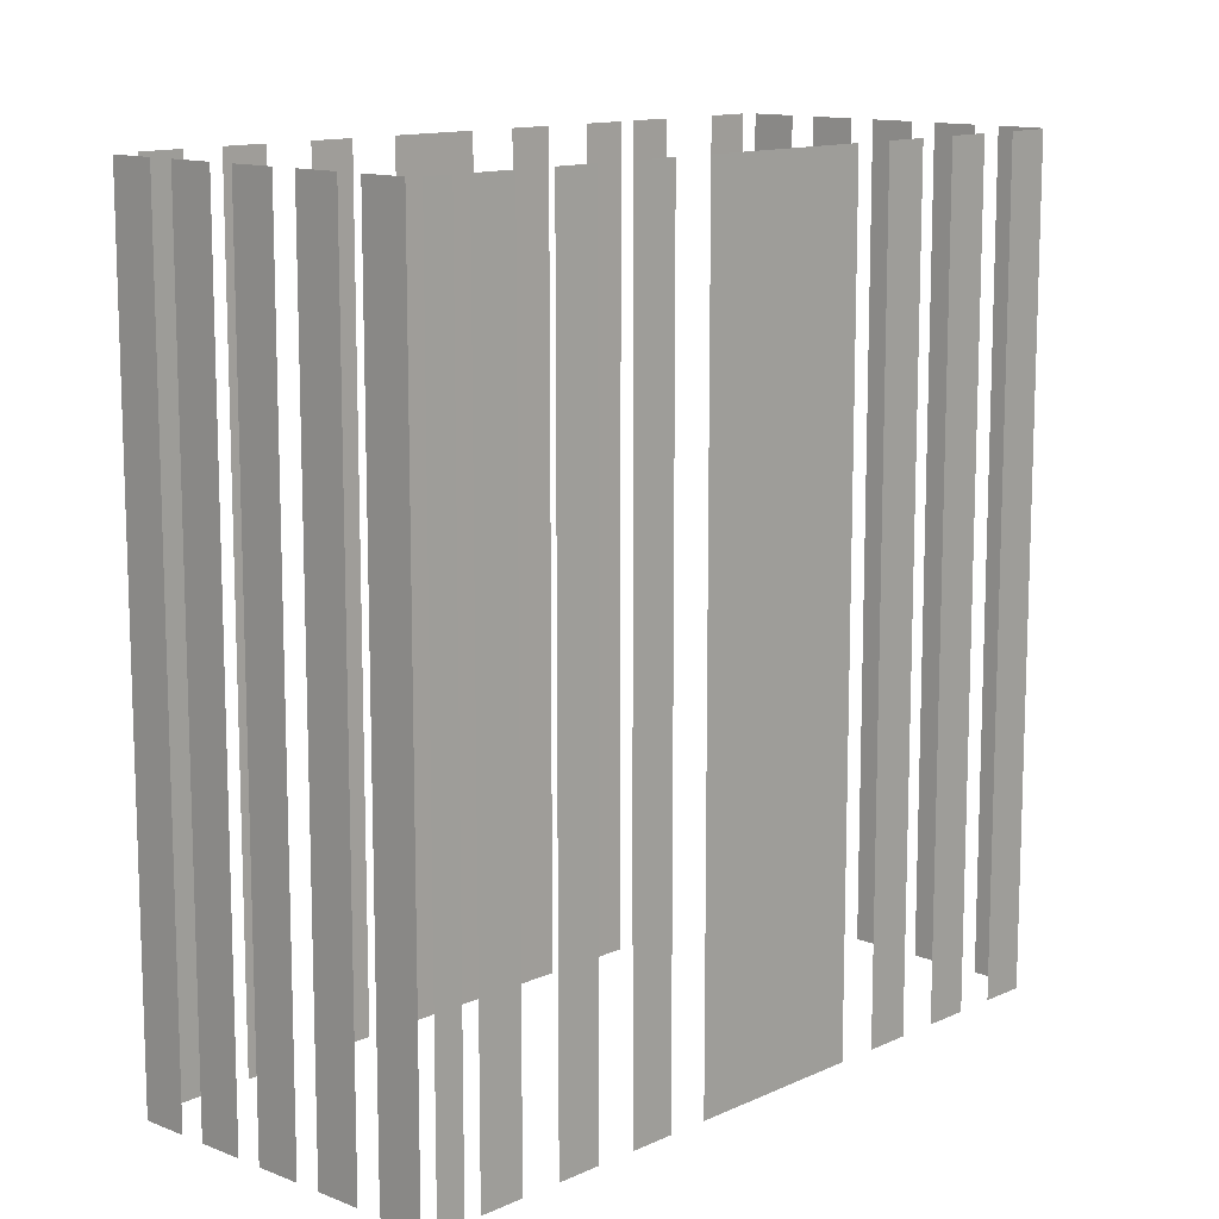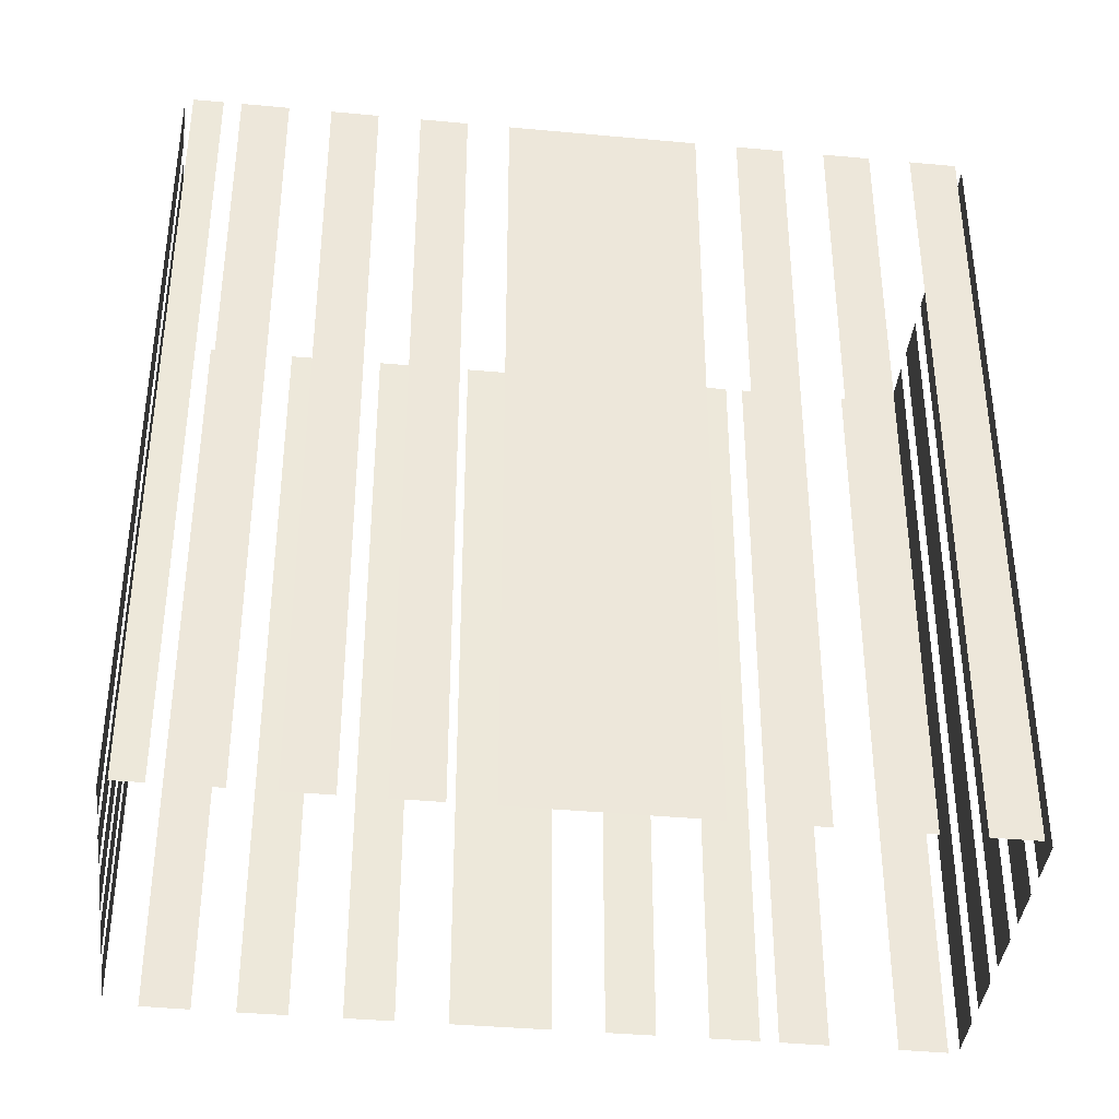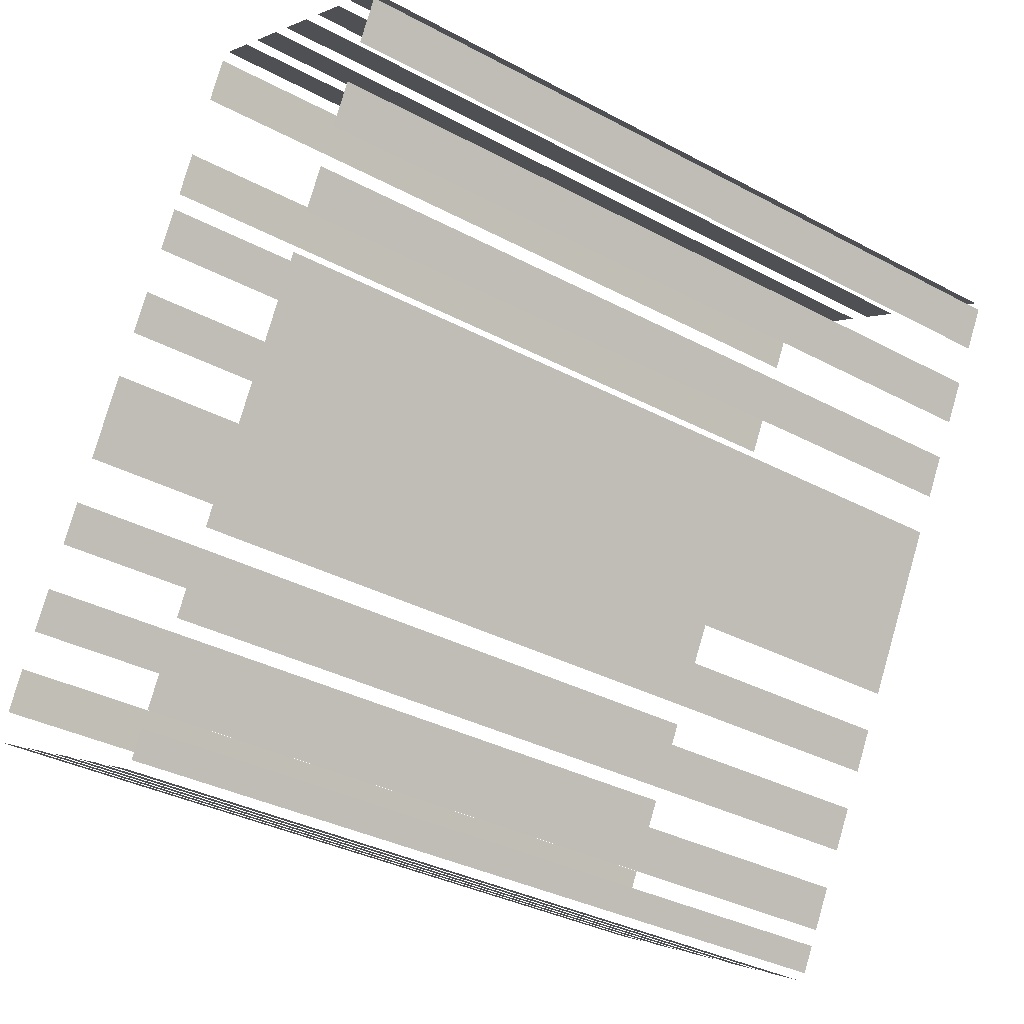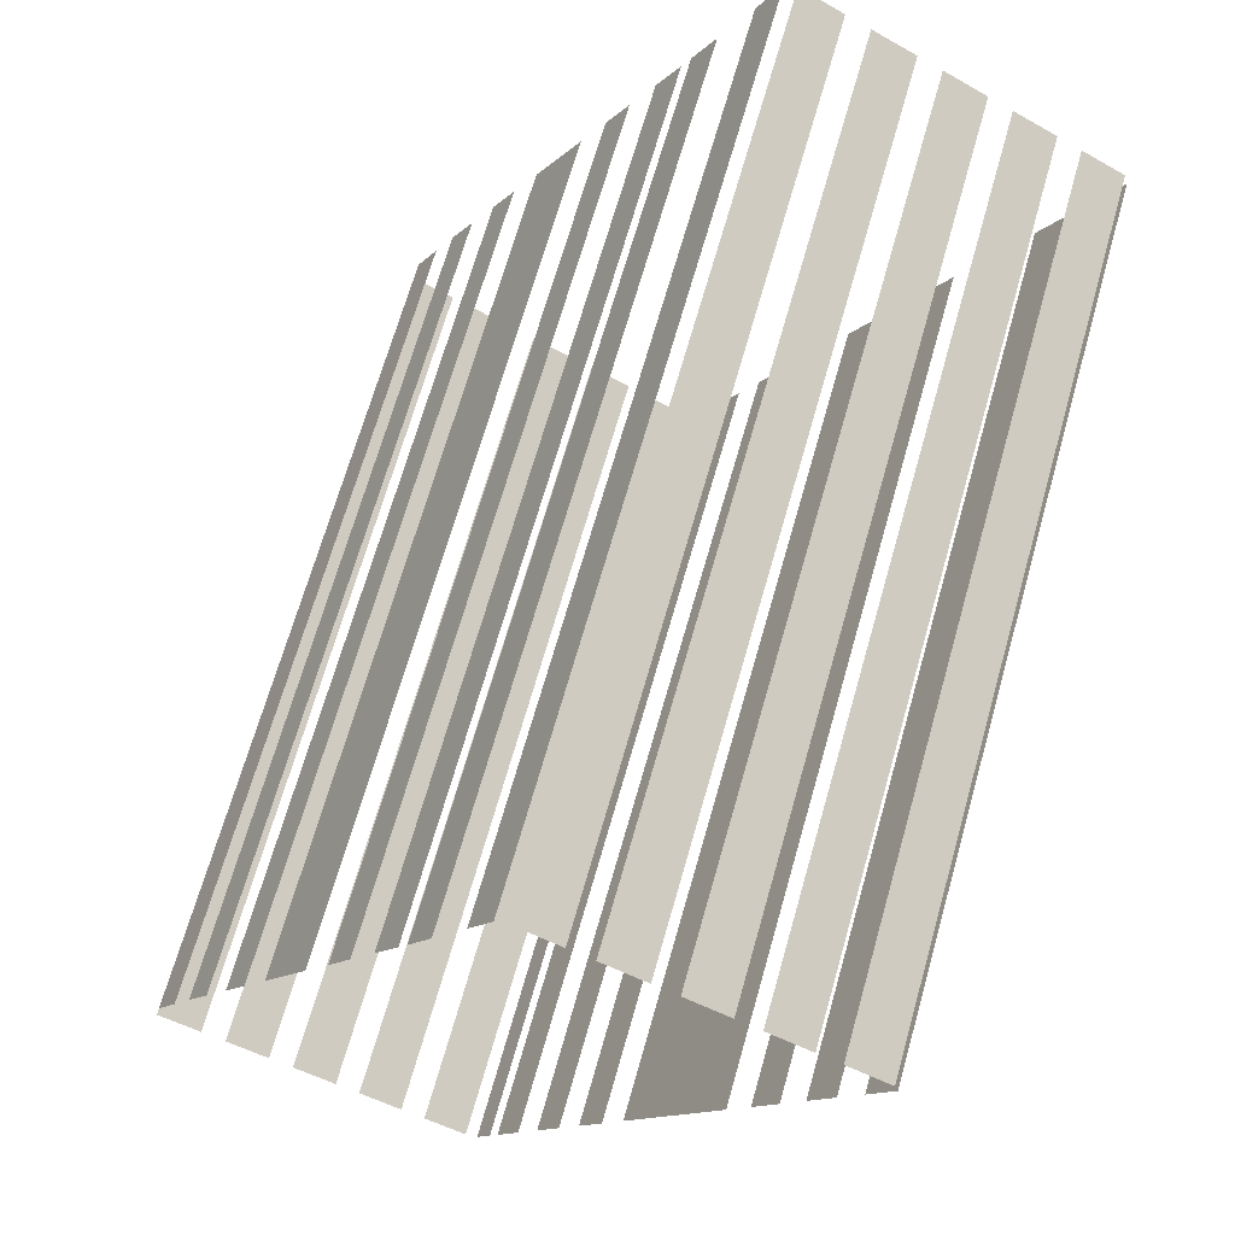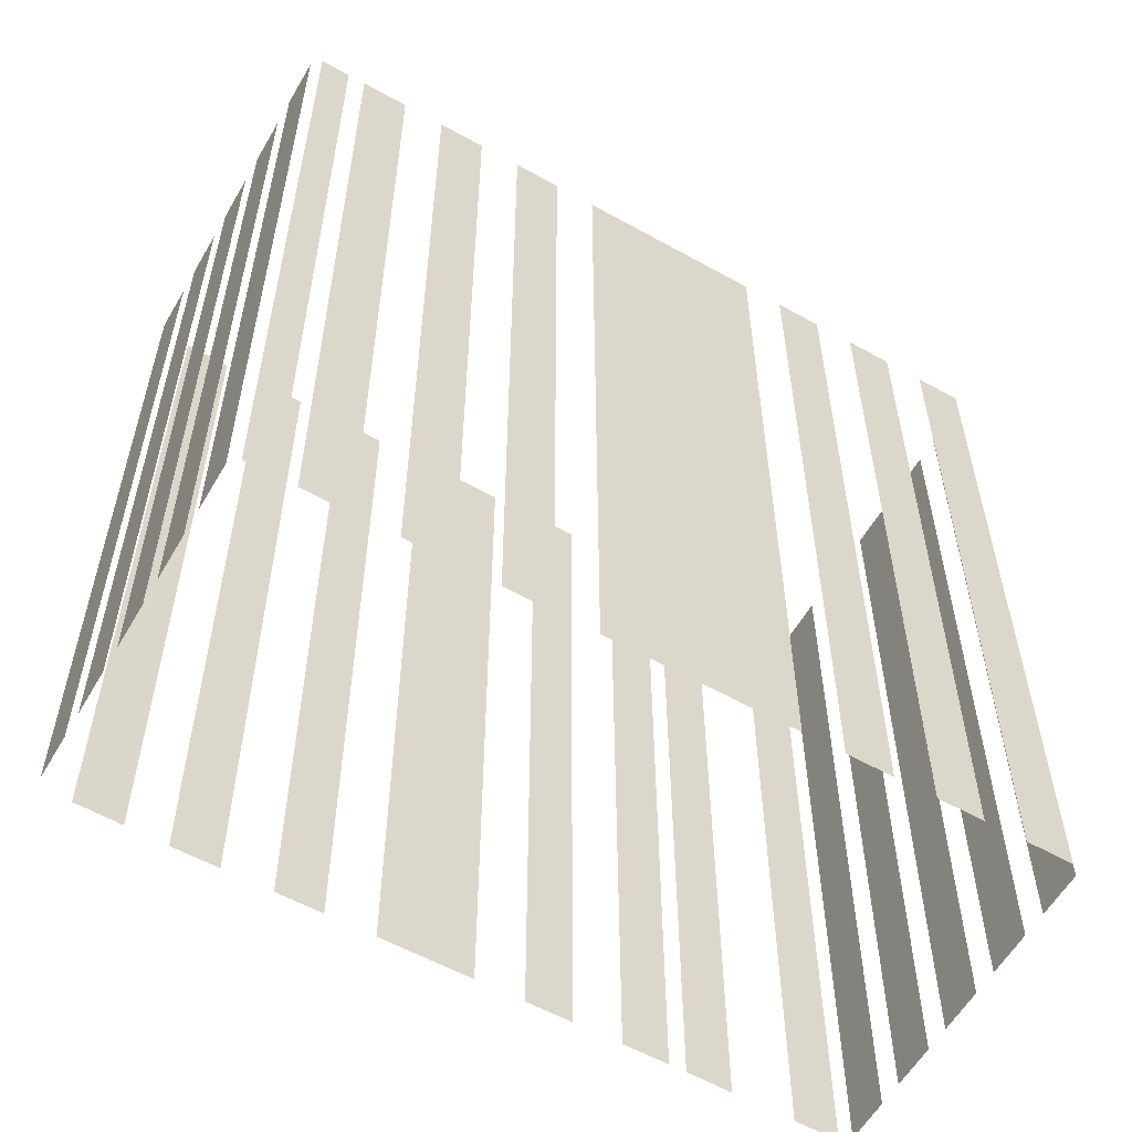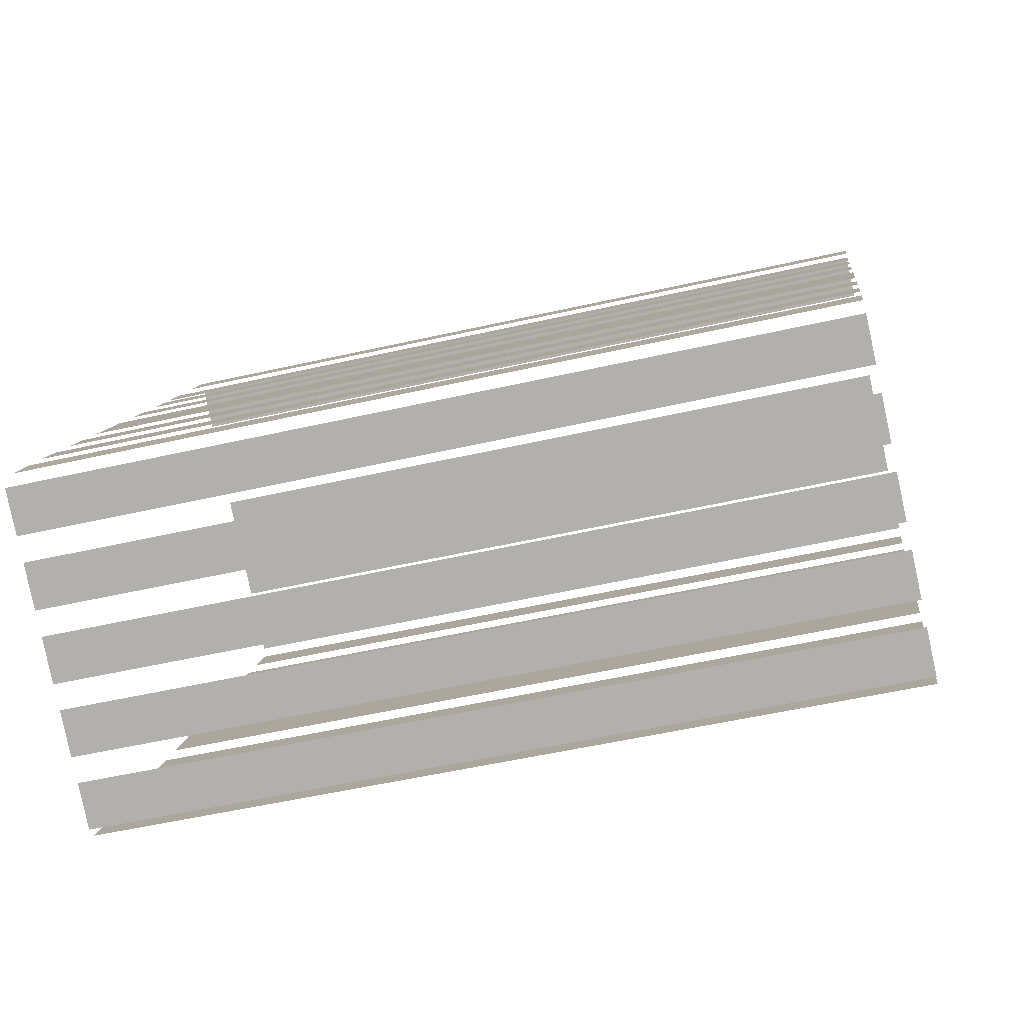
<metadata>
{"format":"obj","ext":"obj","renderer":"f3d","projection":"perspective","resolution":1024,"background":"white","views":[{"elev":12.6,"azim":14.7,"up":"+Z"},{"elev":-39.3,"azim":55.0,"up":"+Z"},{"elev":-34.4,"azim":54.2,"up":"+Y"},{"elev":68.6,"azim":15.9,"up":"+Y"},{"elev":-58.4,"azim":31.6,"up":"+Z"},{"elev":-52.7,"azim":-76.2,"up":"+Y"}]}
</metadata>
<code>
o geometryt000010000010000110010110000110000110100000110110st12
v 1245 -256.7 737.4
v 1244 -258.3 737.4
v 1244 -258.3 769.3
v 1245 -256.7 769.3
v 1244 -259.6 769.3
v 1244 -259.6 737.4
v 1246 -260.4 737.4
v 1246 -260.4 769.3
v 1247 -260.9 769.3
v 1247 -260.9 737.4
v 1248 -261.8 737.4
v 1248 -261.8 769.3
v 1249 -262.3 769.3
v 1249 -262.3 737.4
v 1251 -263.1 737.4
v 1251 -263.1 769.3
v 1252 -263.6 769.3
v 1252 -263.6 737.4
v 1253 -264.5 737.4
v 1253 -264.5 769.3
v 1254 -265 769.3
v 1254 -265 737.4
v 1256 -265.8 737.4
v 1256 -265.8 769.3
v 1247 -253.6 769.3
v 1247 -253.6 737.4
v 1246 -255.2 737.4
v 1246 -255.2 769.3
v 1249 -250.3 737.4
v 1248 -251.9 737.4
v 1248 -251.9 769.3
v 1249 -250.3 769.3
v 1251 -245.4 769.3
v 1251 -245.4 737.4
v 1250 -248.6 737.4
v 1250 -248.6 769.3
v 1253 -242.1 769.3
v 1253 -242.1 737.4
v 1252 -243.7 737.4
v 1252 -243.7 769.3
v 1255 -238.8 769.3
v 1255 -238.8 737.4
v 1254 -240.4 737.4
v 1254 -240.4 769.3
v 1256 -236.6 769.3
v 1256 -236.6 737.4
v 1255 -238.2 737.4
v 1255 -238.2 769.3
v 1258 -232.7 737.4
v 1257 -234.4 737.4
v 1257 -234.4 769.3
v 1258 -232.7 769.3
v 1256 -265.7 737.4
v 1257 -264.7 737.4
v 1257 -264.7 769.3
v 1256 -265.7 769.3
v 1257 -264.1 737.4
v 1258 -262.5 737.4
v 1258 -262.5 769.3
v 1257 -264.1 769.3
v 1259 -261 737.4
v 1260 -259.4 737.4
v 1260 -259.4 769.3
v 1259 -261 769.3
v 1260 -258 769.3
v 1260 -258 737.4
v 1261 -256.4 737.4
v 1261 -256.4 769.3
v 1262 -254.9 737.4
v 1265 -248.5 737.4
v 1265 -248.5 769.3
v 1262 -254.9 769.3
v 1266 -247 737.4
v 1267 -245.4 737.4
v 1267 -245.4 769.3
v 1266 -247 769.3
v 1268 -244 769.3
v 1268 -244 737.4
v 1269 -242.4 737.4
v 1269 -242.4 769.3
v 1270 -241 737.4
v 1270 -239.3 737.4
v 1270 -239.3 769.3
v 1270 -241 769.3
v 1260 -233.5 769.3
v 1260 -233.5 737.4
v 1259 -232.6 737.4
v 1259 -232.6 769.3
v 1263 -234.8 769.3
v 1263 -234.8 737.4
v 1261 -234 737.4
v 1261 -234 769.3
v 1265 -236.2 769.3
v 1265 -236.2 737.4
v 1264 -235.3 737.4
v 1264 -235.3 769.3
v 1268 -237.5 737.4
v 1266 -236.7 737.4
v 1266 -236.7 769.3
v 1268 -237.5 769.3
v 1270 -238.9 737.4
v 1269 -238 737.4
v 1269 -238 769.3
v 1270 -238.9 769.3
f 1 2 3
f 4 1 3
f 5 6 7
f 5 7 8
f 9 10 11
f 9 11 12
f 13 14 15
f 13 15 16
f 17 18 19
f 17 19 20
f 21 22 23
f 21 23 24
f 25 26 27
f 25 27 28
f 29 30 31
f 32 29 31
f 33 34 35
f 33 35 36
f 37 38 39
f 37 39 40
f 41 42 43
f 41 43 44
f 45 46 47
f 45 47 48
f 49 50 51
f 52 49 51
f 53 54 55
f 56 53 55
f 57 58 59
f 60 57 59
f 61 62 63
f 64 61 63
f 65 66 67
f 65 67 68
f 69 70 71
f 72 69 71
f 73 74 75
f 76 73 75
f 77 78 79
f 77 79 80
f 81 82 83
f 84 81 83
f 85 86 87
f 85 87 88
f 89 90 91
f 89 91 92
f 93 94 95
f 93 95 96
f 97 98 99
f 100 97 99
f 101 102 103
f 104 101 103

</code>
